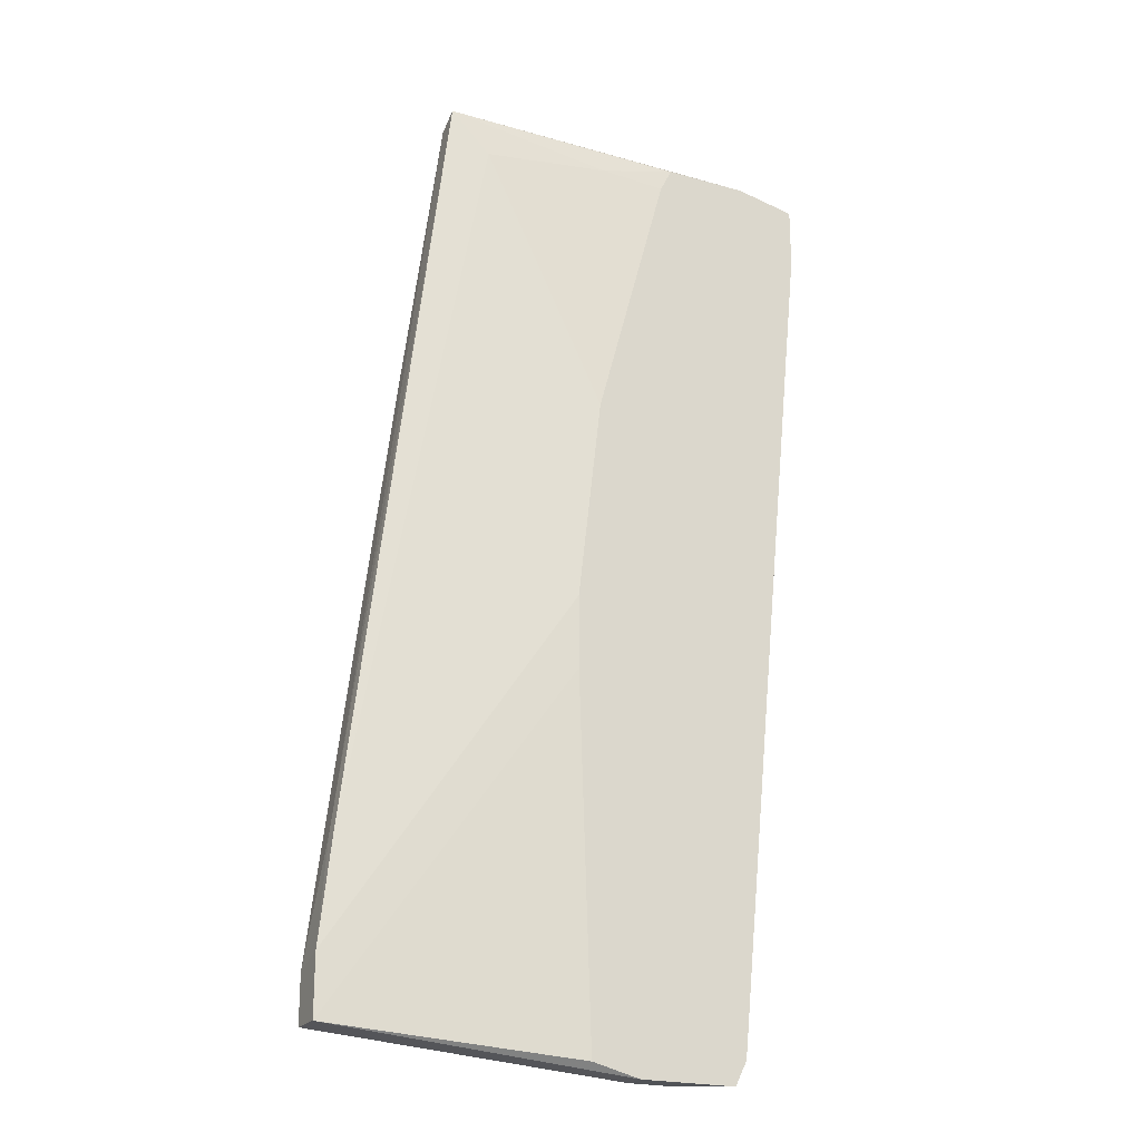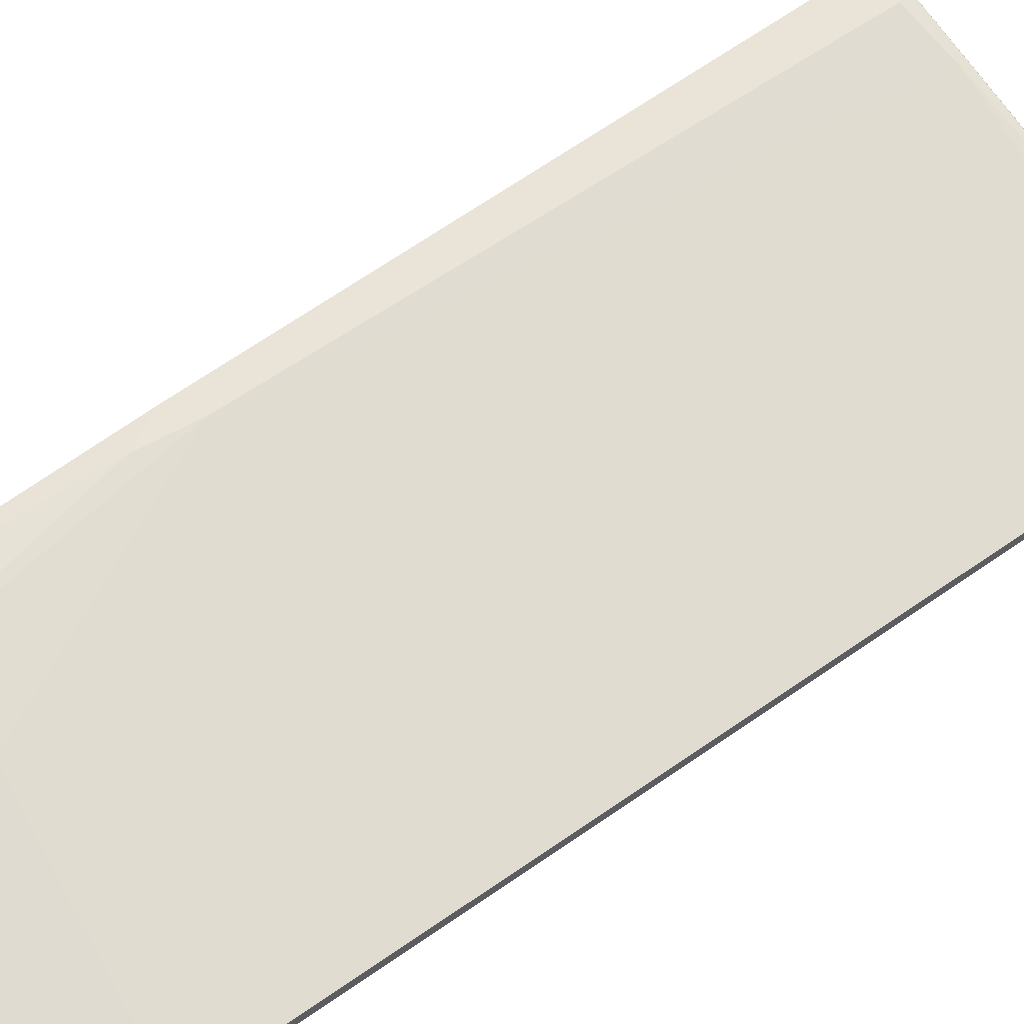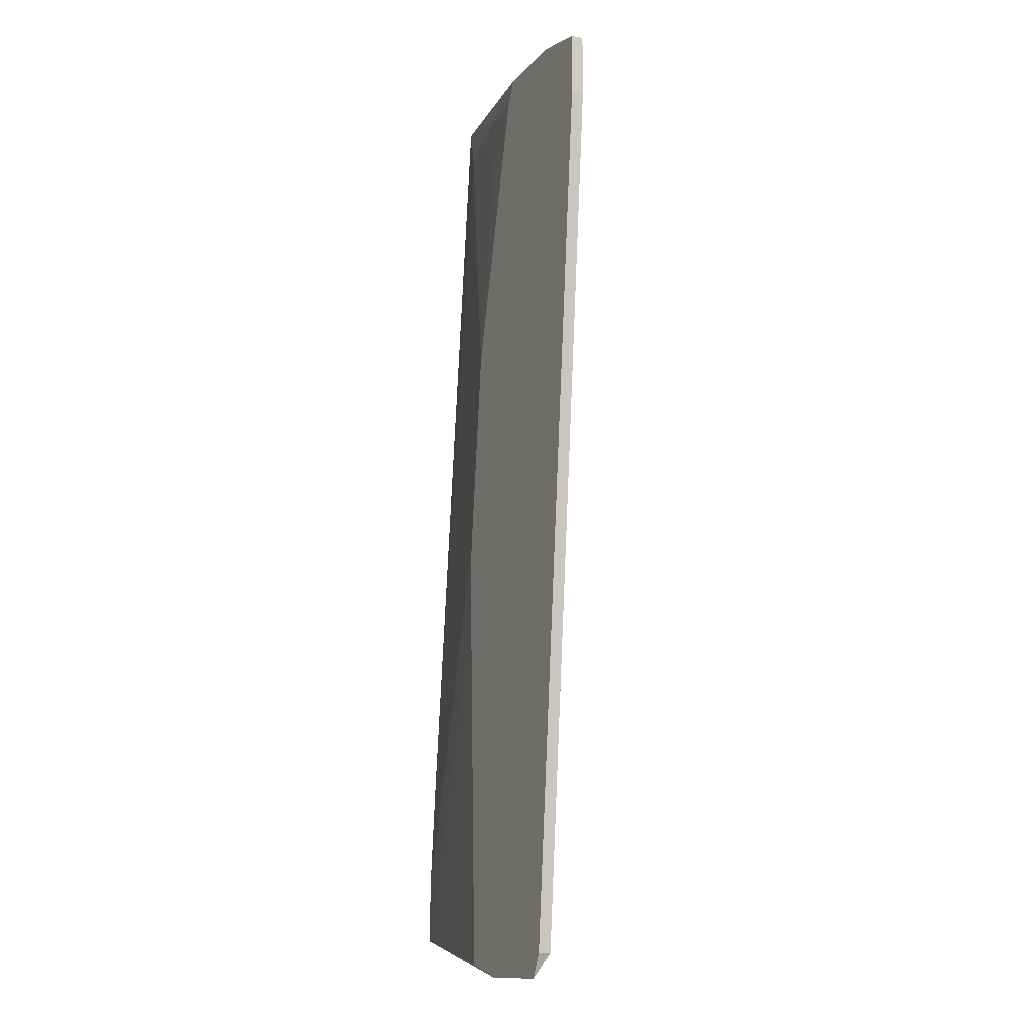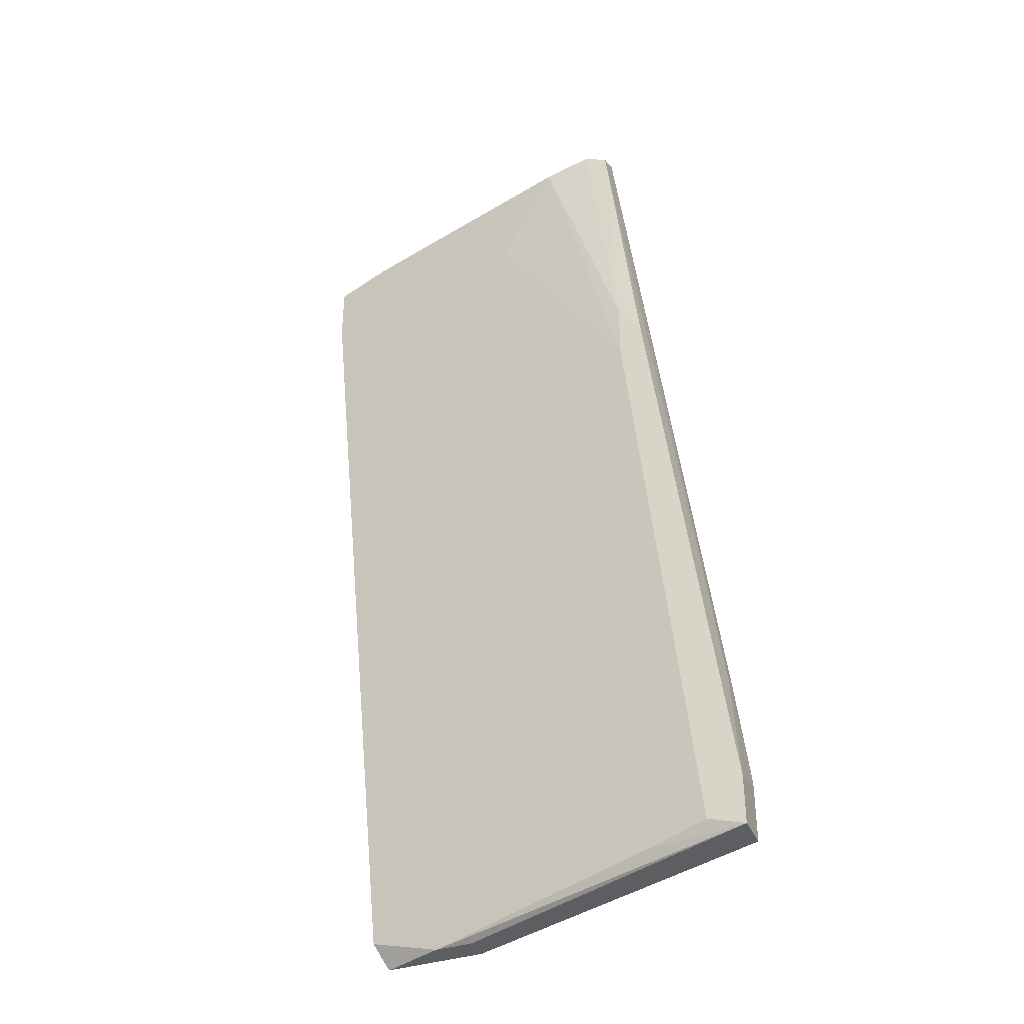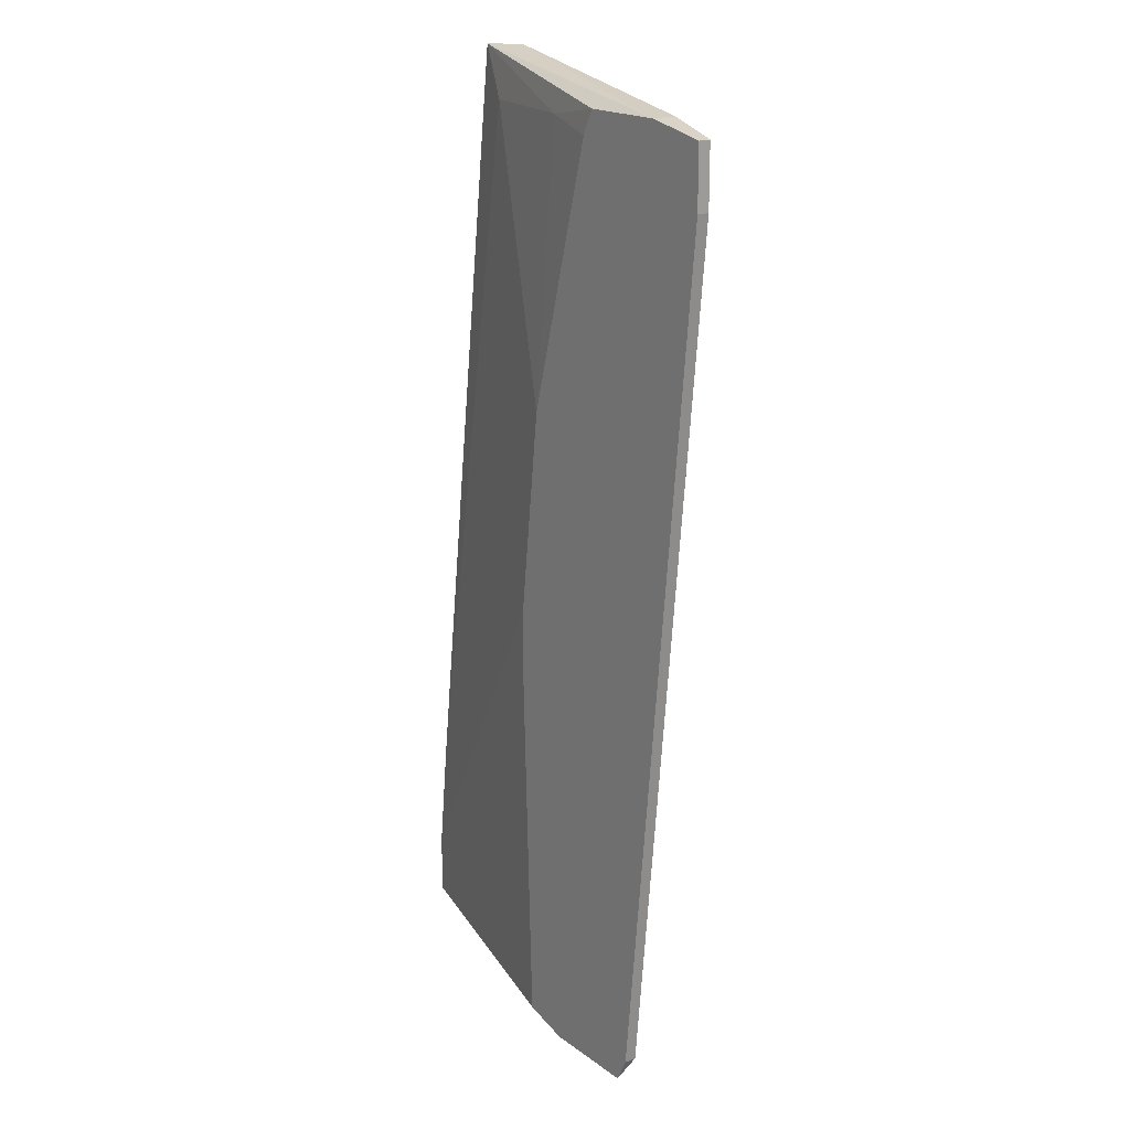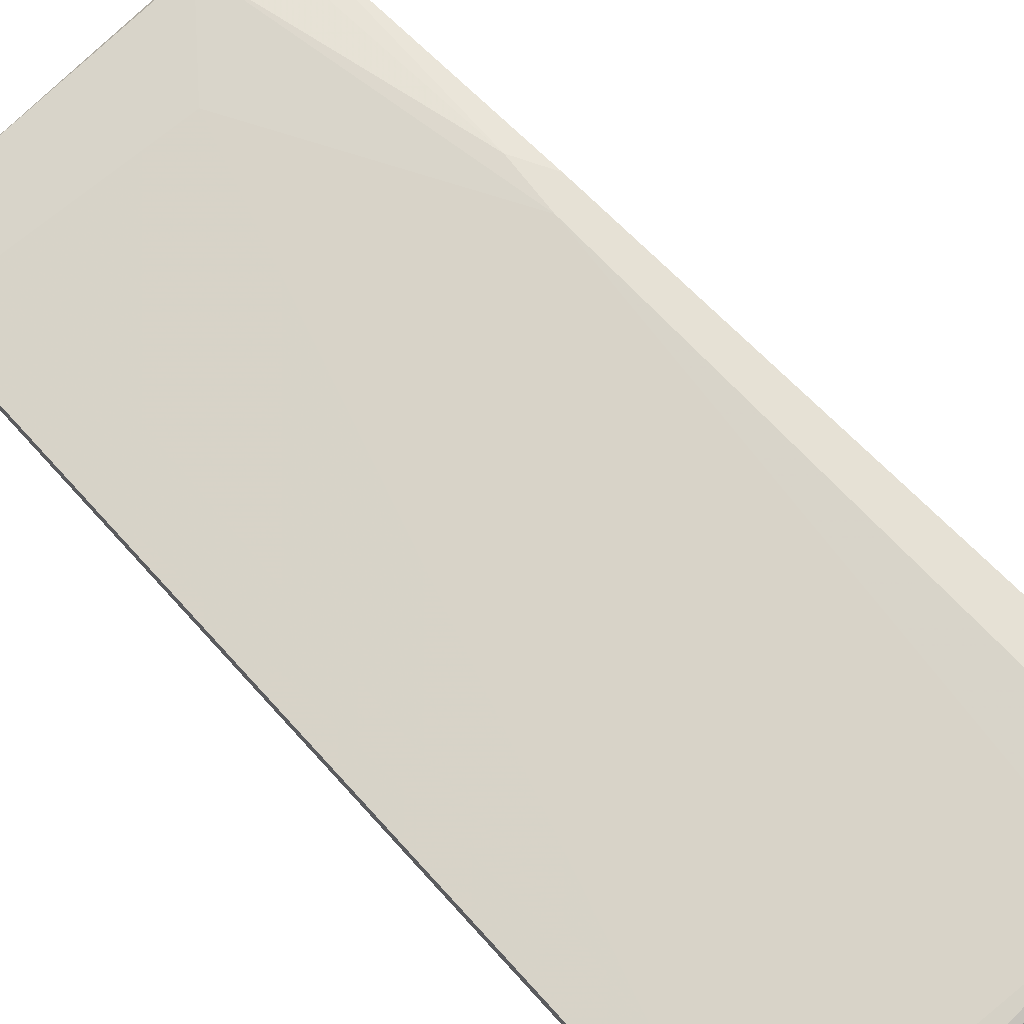
<metadata>
{"format":"obj","ext":"obj","renderer":"f3d","projection":"perspective","resolution":1024,"background":"white","views":[{"elev":-21.8,"azim":-26.3,"up":"+Z"},{"elev":60.9,"azim":60.1,"up":"+Y"},{"elev":-12.6,"azim":65.8,"up":"+Z"},{"elev":-38.2,"azim":-158.0,"up":"+Z"},{"elev":18.7,"azim":53.5,"up":"+Z"},{"elev":64.4,"azim":144.3,"up":"+Y"}]}
</metadata>
<code>
v -0.03482 0.0259 0.04145
v -0.03482 0.01985 -0.04454
v -0.02513 0.01985 0.04872
v -0.01907 0.02106 -0.04333
v -0.01907 0.01985 -0.04333
v -0.03602 0.01985 -0.000936
v -0.03602 0.01985 -0.008206
v -0.05541 0.02833 -0.04091
v -0.04935 0.02712 -0.04212
v -0.04935 0.02833 0.01844
v -0.04935 0.02833 0.0245
v -0.05782 0.02469 -0.02516
v -0.05782 0.0259 -0.02516
v -0.05177 0.02833 0.02086
v -0.02028 0.01985 -0.04576
v -0.04571 0.02712 0.05236
v -0.01059 0.02106 0.04145
v -0.01059 0.02106 0.04751
v -0.01059 0.01985 0.04145
v -0.01059 0.01985 0.04751
v -0.04814 0.02469 0.05236
v -0.04814 0.02712 0.05114
v -0.01665 0.02227 0.04872
v -0.01665 0.01985 0.04872
v -0.03361 0.01985 0.01965
v -0.05904 0.02469 -0.04212
v -0.05904 0.02469 -0.03607
v -0.05904 0.02833 -0.04212
v -0.05904 0.02833 -0.03728
v -0.04451 0.02348 0.04751
v -0.02998 0.02227 -0.04576
v -0.02998 0.01985 -0.04576
v -0.04086 0.02712 0.05114
v -0.02634 0.02227 -0.04576
v -0.02634 0.01985 0.0463
v -0.0324 0.02106 0.04751
f 28 34 31
f 20 7 32
f 7 20 35
f 20 32 15
f 32 26 28
f 14 8 28
f 7 35 25
f 7 26 2
f 32 7 2
f 26 32 2
f 8 14 10
f 33 1 10
f 18 20 17
f 33 18 17
f 4 1 17
f 1 33 17
f 4 15 34
f 15 32 34
f 21 12 30
f 12 25 30
f 35 20 3
f 15 4 5
f 20 15 5
f 4 17 5
f 28 26 29
f 14 28 29
f 22 14 29
f 26 7 6
f 7 25 6
f 25 12 6
f 22 21 16
f 20 18 24
f 3 20 24
f 21 3 24
f 16 21 24
f 28 8 9
f 1 4 9
f 8 10 9
f 10 1 9
f 4 34 9
f 34 28 9
f 29 26 27
f 26 6 27
f 6 12 27
f 17 20 19
f 20 5 19
f 5 17 19
f 14 22 11
f 10 14 11
f 33 10 11
f 16 33 11
f 22 16 11
f 18 33 23
f 33 16 23
f 24 18 23
f 16 24 23
f 12 21 13
f 21 22 13
f 22 29 13
f 29 27 13
f 27 12 13
f 25 35 36
f 21 30 36
f 30 25 36
f 3 21 36
f 35 3 36
f 32 28 31
f 34 32 31

</code>
